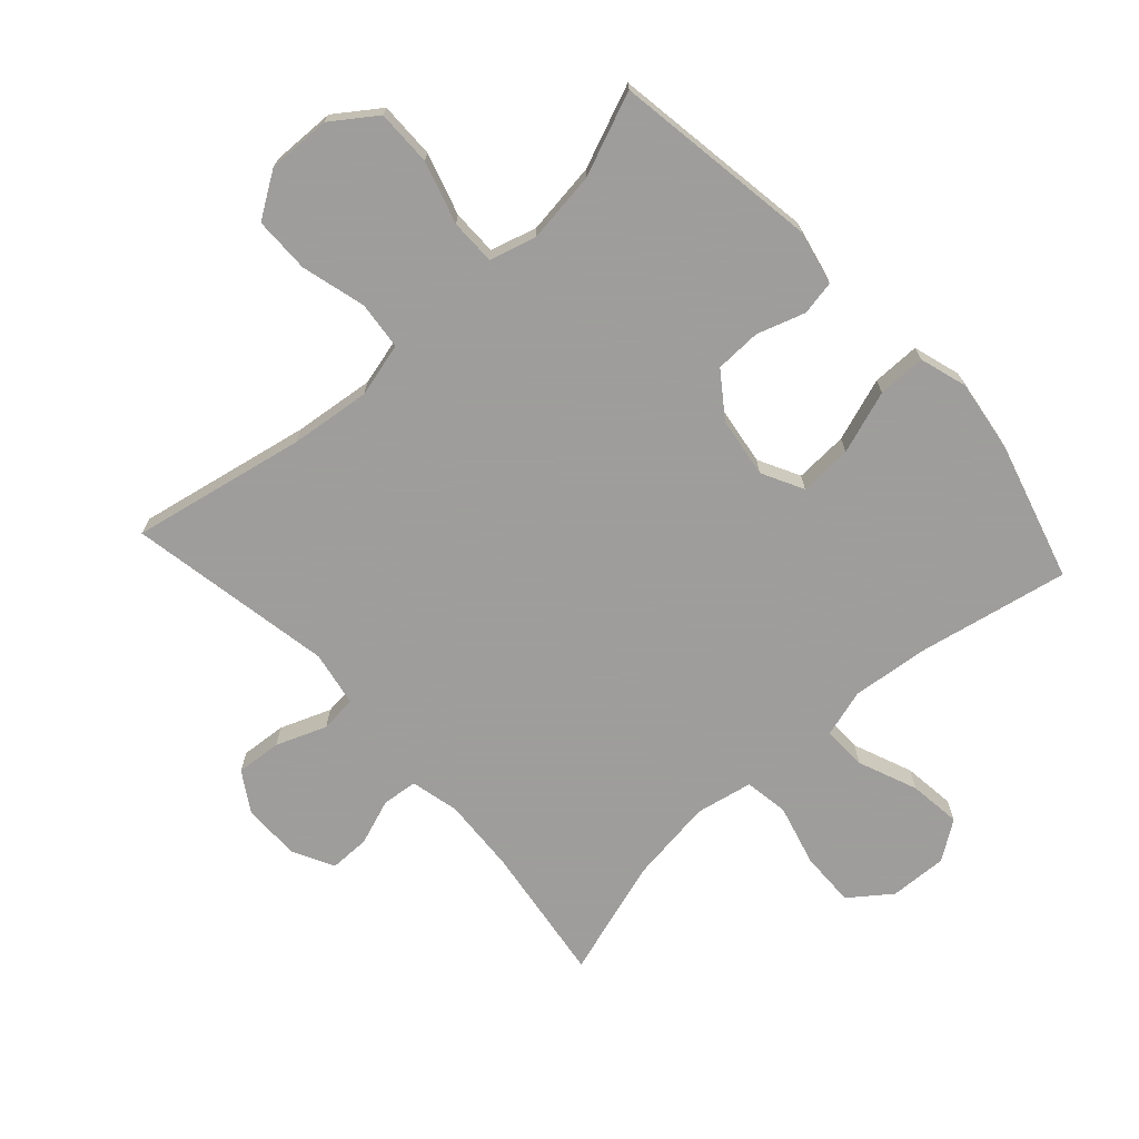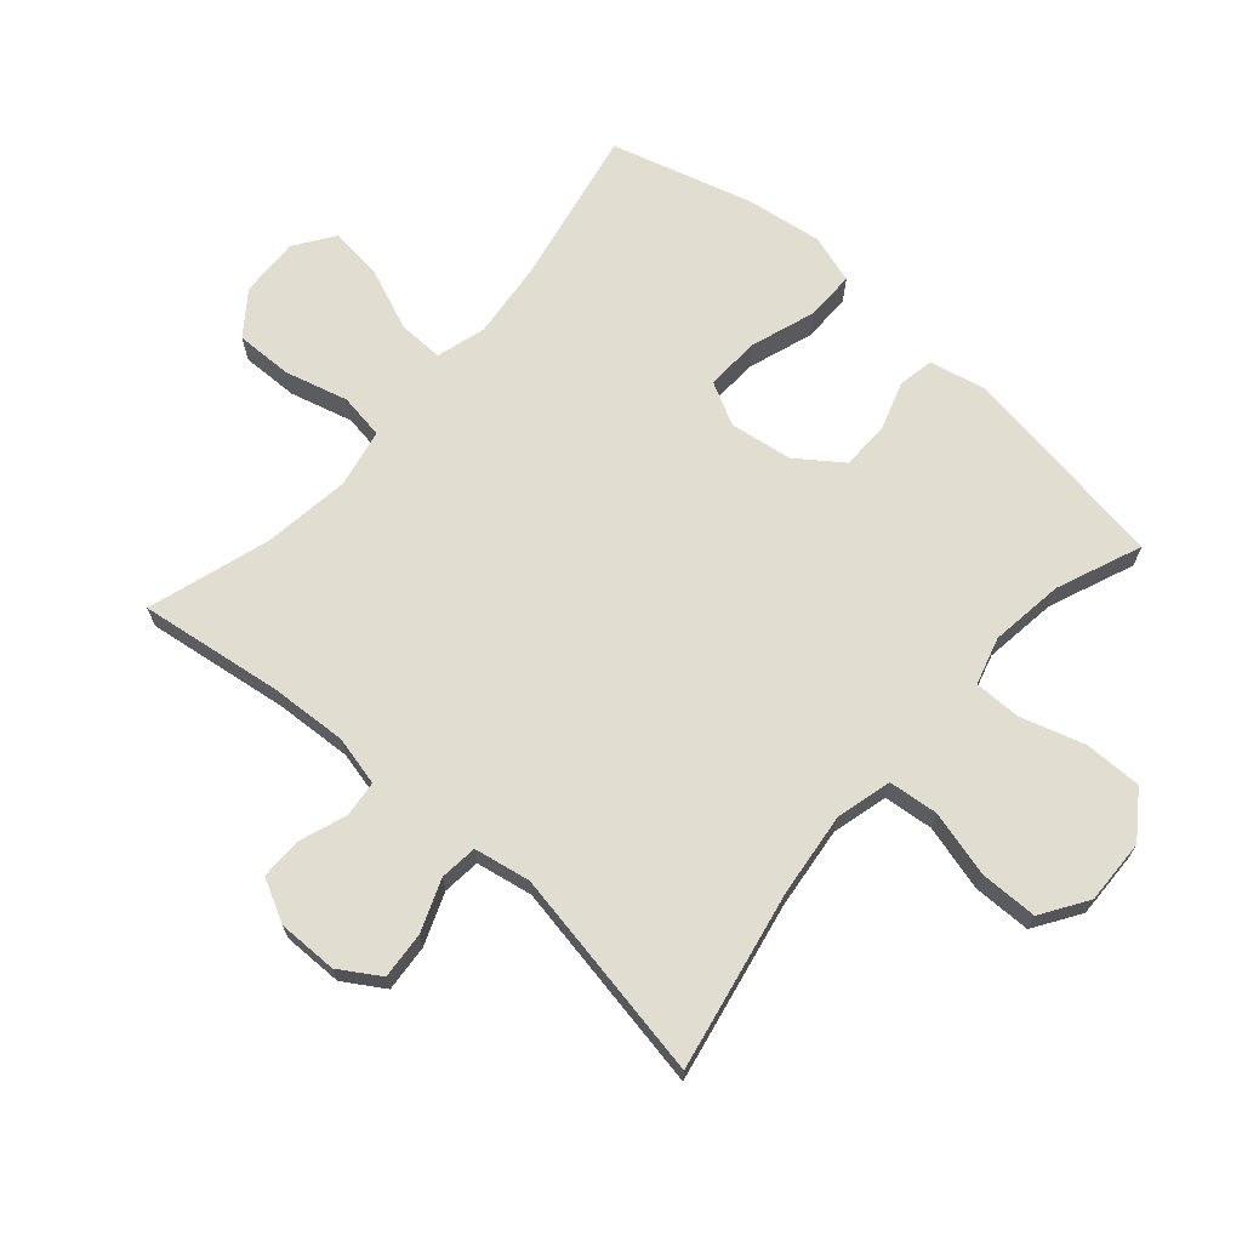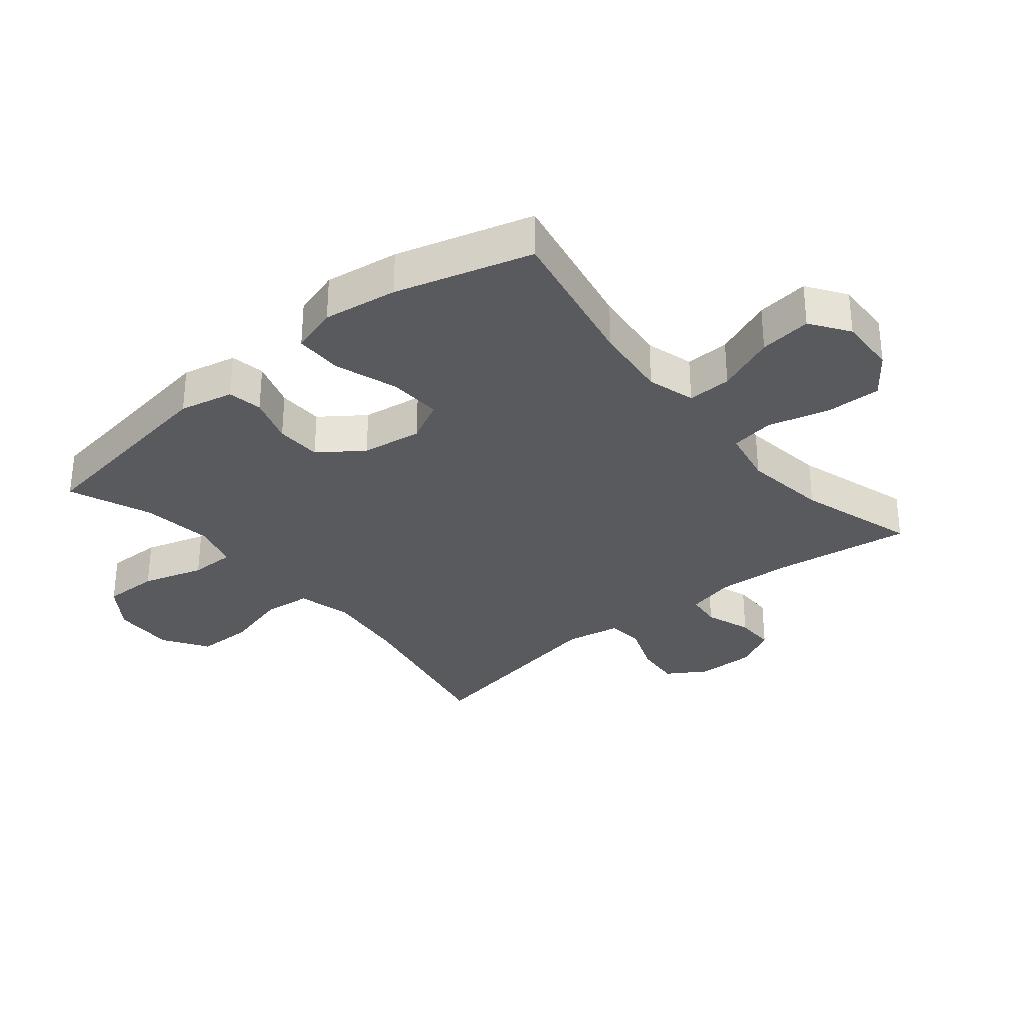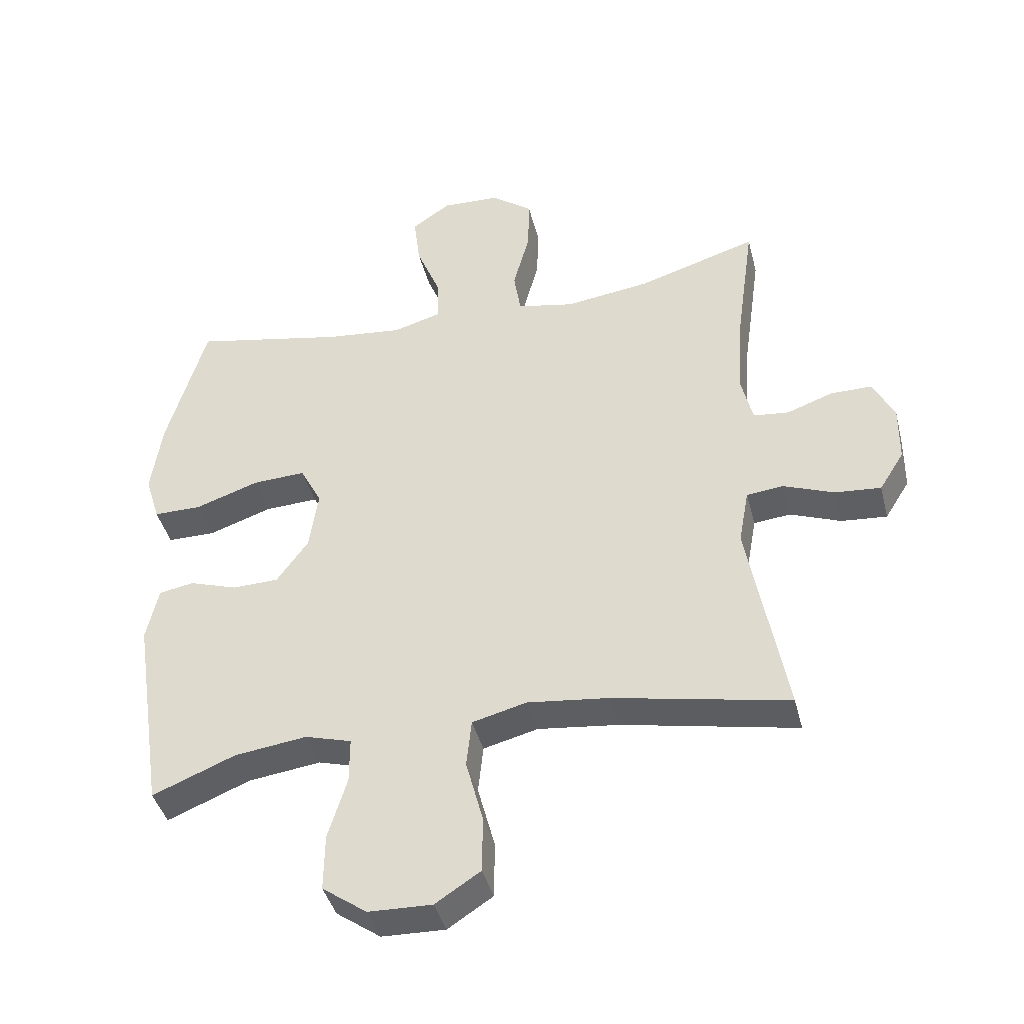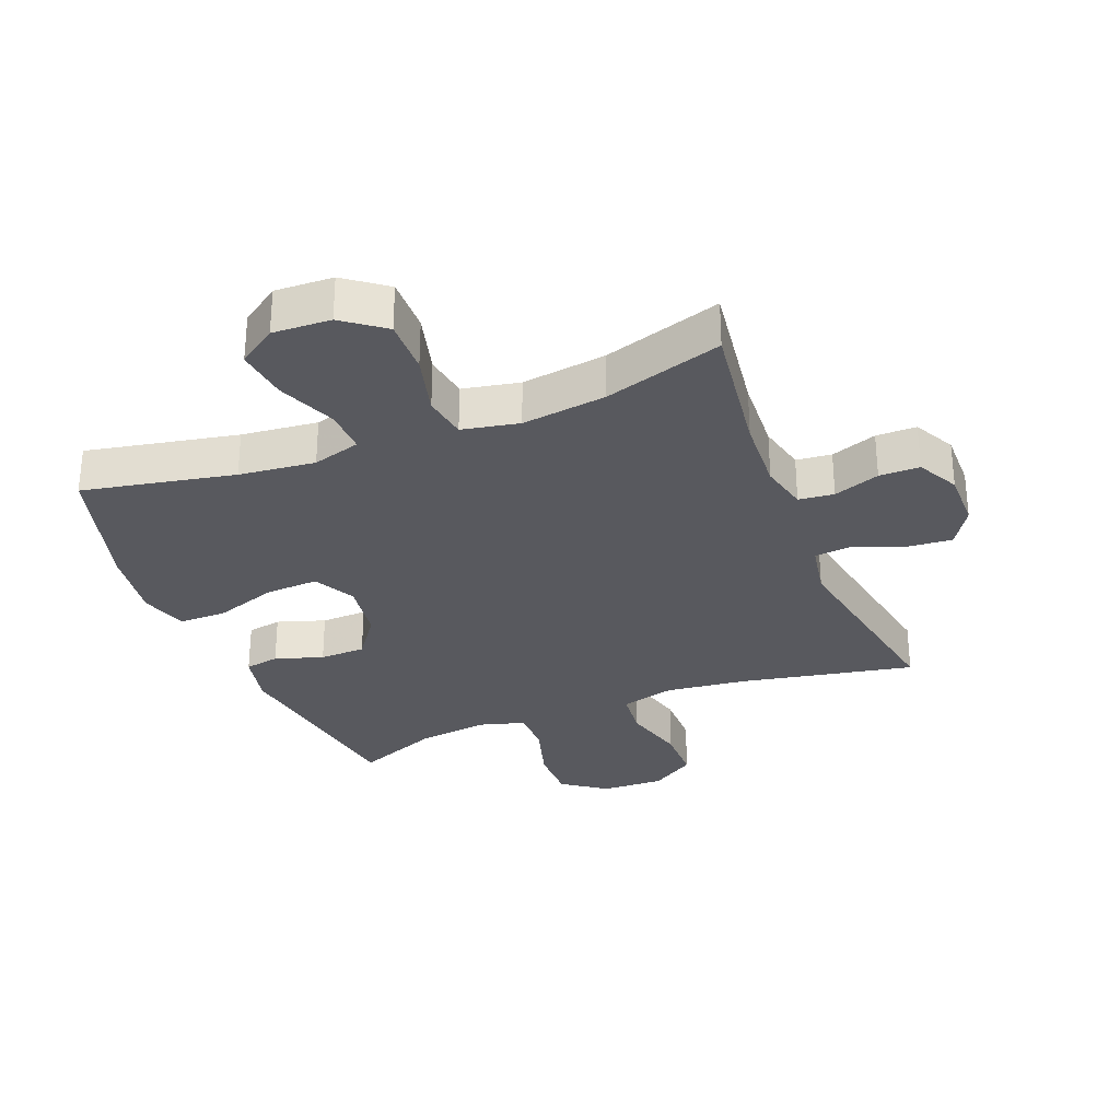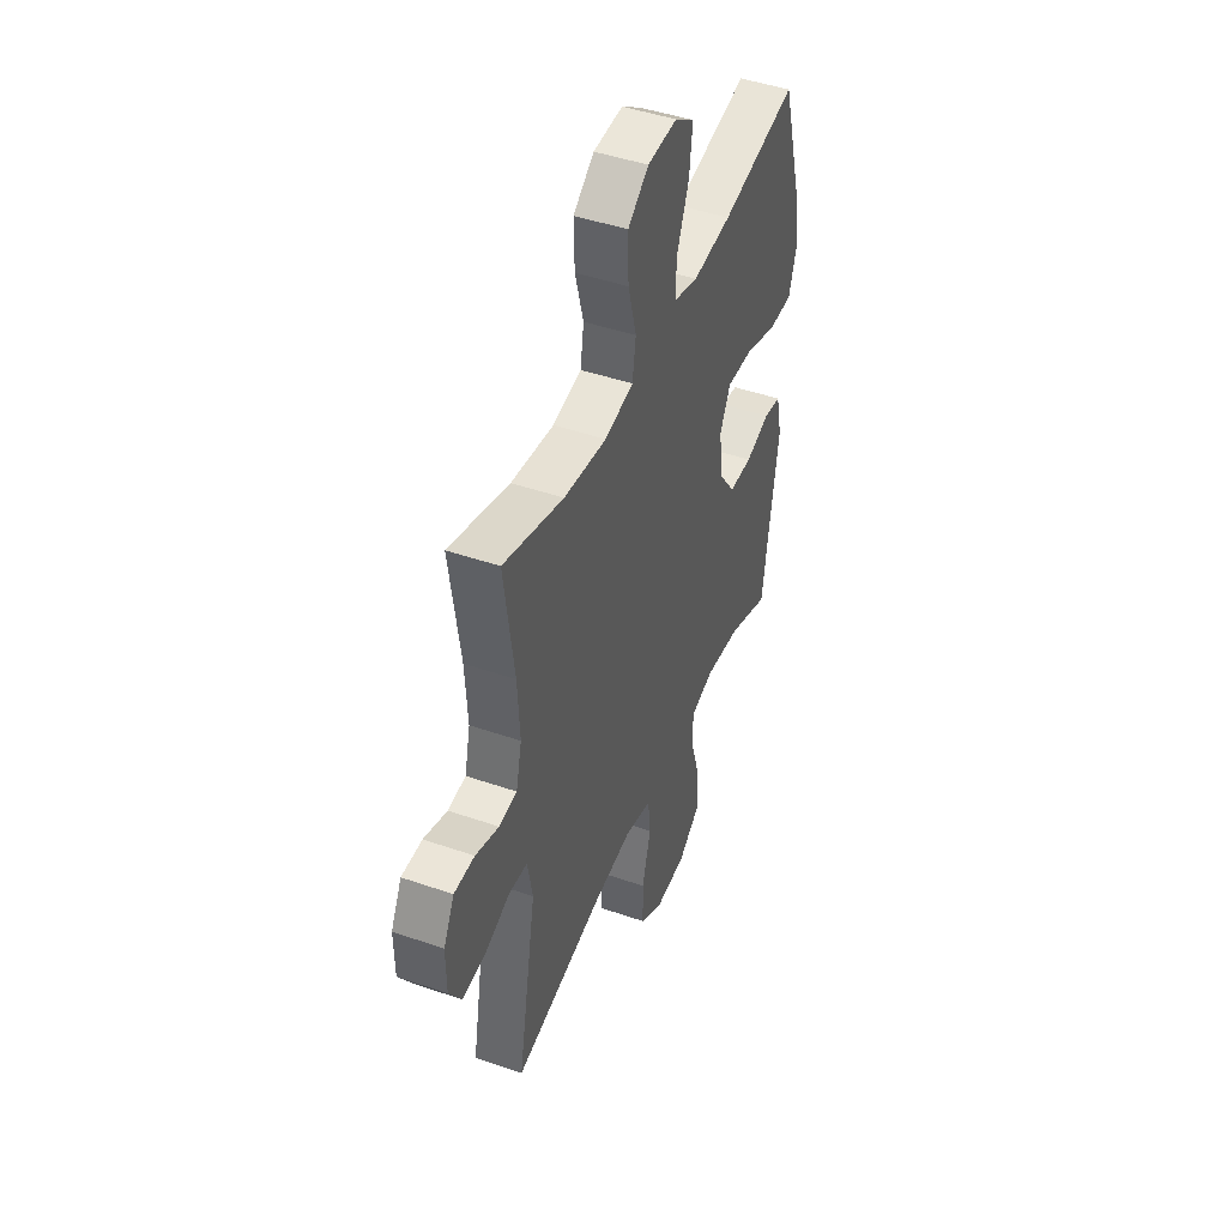
<metadata>
{"format":"obj","ext":"obj","renderer":"f3d","projection":"perspective","resolution":1024,"background":"white","views":[{"elev":-70.7,"azim":-137.7,"up":"+Y"},{"elev":68.6,"azim":131.2,"up":"+Y"},{"elev":-31.7,"azim":-50.5,"up":"+Y"},{"elev":-41.5,"azim":14.1,"up":"+Z"},{"elev":-30.3,"azim":21.7,"up":"+Y"},{"elev":45.8,"azim":111.7,"up":"+Z"}]}
</metadata>
<code>
v -0.5 0.07 0.5
v -0.26 0.07 0.452
v -0.139 0.07 0.439
v -0.063 0.07 0.461
v -0.065 0.07 0.531
v -0.103 0.07 0.625
v -0.113 0.07 0.708
v -0.052 0.07 0.75
v 0.04 0.07 0.746
v 0.105 0.07 0.697
v 0.103 0.07 0.609
v 0.077 0.07 0.512
v 0.088 0.07 0.442
v 0.178 0.07 0.424
v 0.312 0.07 0.442
v 0.5 0.07 0.5
v 0.469 0.07 0.279
v 0.462 0.07 0.16
v 0.48 0.07 0.083
v 0.536 0.07 0.077
v 0.609 0.07 0.103
v 0.673 0.07 0.103
v 0.707 0.07 0.037
v 0.706 0.07 -0.055
v 0.667 0.07 -0.117
v 0.595 0.07 -0.111
v 0.515 0.07 -0.08
v 0.457 0.07 -0.086
v 0.441 0.07 -0.173
v 0.5 0.07 -0.5
v 0.224 0.07 -0.445
v 0.096 0.07 -0.43
v 0.01 0.07 -0.452
v 0.002 0.07 -0.528
v 0.029 0.07 -0.63
v 0.028 0.07 -0.719
v -0.043 0.07 -0.765
v -0.143 0.07 -0.762
v -0.213 0.07 -0.712
v -0.212 0.07 -0.623
v -0.182 0.07 -0.525
v -0.182 0.07 -0.453
v -0.255 0.07 -0.432
v -0.369 0.07 -0.447
v -0.5 0.07 -0.5
v -0.549 0.07 -0.175
v -0.53 0.07 -0.089
v -0.475 0.07 -0.079
v -0.399 0.07 -0.104
v -0.326 0.07 -0.102
v -0.276 0.07 -0.033
v -0.262 0.07 0.063
v -0.296 0.07 0.129
v -0.38 0.07 0.125
v -0.48 0.07 0.091
v -0.556 0.07 0.091
v -0.579 0.07 0.166
v -0.562 0.07 0.284
v -0.5 0 0.5
v -0.26 0 0.452
v -0.139 0 0.439
v -0.063 0 0.461
v -0.065 0 0.531
v -0.103 0 0.625
v -0.113 0 0.708
v -0.052 0 0.75
v 0.04 0 0.746
v 0.105 0 0.697
v 0.103 0 0.609
v 0.077 0 0.512
v 0.088 0 0.442
v 0.178 0 0.424
v 0.312 0 0.442
v 0.5 0 0.5
v 0.469 0 0.279
v 0.462 0 0.16
v 0.48 0 0.083
v 0.536 0 0.077
v 0.609 0 0.103
v 0.673 0 0.103
v 0.707 0 0.037
v 0.706 0 -0.055
v 0.667 0 -0.117
v 0.595 0 -0.111
v 0.515 0 -0.08
v 0.457 0 -0.086
v 0.441 0 -0.173
v 0.5 0 -0.5
v 0.224 0 -0.445
v 0.096 0 -0.43
v 0.01 0 -0.452
v 0.002 0 -0.528
v 0.029 0 -0.63
v 0.028 0 -0.719
v -0.043 0 -0.765
v -0.143 0 -0.762
v -0.213 0 -0.712
v -0.212 0 -0.623
v -0.182 0 -0.525
v -0.182 0 -0.453
v -0.255 0 -0.432
v -0.369 0 -0.447
v -0.5 0 -0.5
v -0.549 0 -0.175
v -0.53 0 -0.089
v -0.475 0 -0.079
v -0.399 0 -0.104
v -0.326 0 -0.102
v -0.276 0 -0.033
v -0.262 0 0.063
v -0.296 0 0.129
v -0.38 0 0.125
v -0.48 0 0.091
v -0.556 0 0.091
v -0.579 0 0.166
v -0.562 0 0.284
f 57 58 1 2
f 54 55 56 57
f 53 54 57 2
f 52 53 2 3
f 51 52 3 4
f 46 47 48 49
f 44 45 46 49
f 43 44 49 50
f 42 43 50 51
f 38 39 40 41
f 38 41 42
f 37 38 42
f 34 35 36 37
f 33 34 37 42
f 32 33 42 51
f 29 30 31
f 28 29 31 32
f 24 25 26 27
f 24 27 28
f 23 24 28
f 20 21 22 23
f 19 20 23 28
f 18 19 28 32
f 15 16 17
f 14 15 17 18
f 13 14 18 32
f 9 10 11 12
f 5 6 7 8
f 4 5 8 9
f 13 32 51 4
f 4 9 12 13
f 60 59 116 115
f 115 114 113 112
f 60 115 112 111
f 61 60 111 110
f 62 61 110 109
f 107 106 105 104
f 107 104 103 102
f 108 107 102 101
f 109 108 101 100
f 99 98 97 96
f 100 99 96
f 100 96 95
f 95 94 93 92
f 100 95 92 91
f 109 100 91 90
f 89 88 87
f 90 89 87 86
f 85 84 83 82
f 86 85 82
f 86 82 81
f 81 80 79 78
f 86 81 78 77
f 90 86 77 76
f 75 74 73
f 76 75 73 72
f 90 76 72 71
f 70 69 68 67
f 66 65 64 63
f 67 66 63 62
f 62 109 90 71
f 71 70 67 62
f 1 59 60 2
f 2 60 61 3
f 3 61 62 4
f 4 62 63 5
f 5 63 64 6
f 6 64 65 7
f 7 65 66 8
f 8 66 67 9
f 9 67 68 10
f 10 68 69 11
f 11 69 70 12
f 12 70 71 13
f 13 71 72 14
f 14 72 73 15
f 15 73 74 16
f 16 74 75 17
f 17 75 76 18
f 18 76 77 19
f 19 77 78 20
f 20 78 79 21
f 21 79 80 22
f 22 80 81 23
f 23 81 82 24
f 24 82 83 25
f 25 83 84 26
f 26 84 85 27
f 27 85 86 28
f 28 86 87 29
f 29 87 88 30
f 30 88 89 31
f 31 89 90 32
f 32 90 91 33
f 33 91 92 34
f 34 92 93 35
f 35 93 94 36
f 36 94 95 37
f 37 95 96 38
f 38 96 97 39
f 39 97 98 40
f 40 98 99 41
f 41 99 100 42
f 42 100 101 43
f 43 101 102 44
f 44 102 103 45
f 45 103 104 46
f 46 104 105 47
f 47 105 106 48
f 48 106 107 49
f 49 107 108 50
f 50 108 109 51
f 51 109 110 52
f 52 110 111 53
f 53 111 112 54
f 54 112 113 55
f 55 113 114 56
f 56 114 115 57
f 57 115 116 58
f 58 116 59 1

</code>
